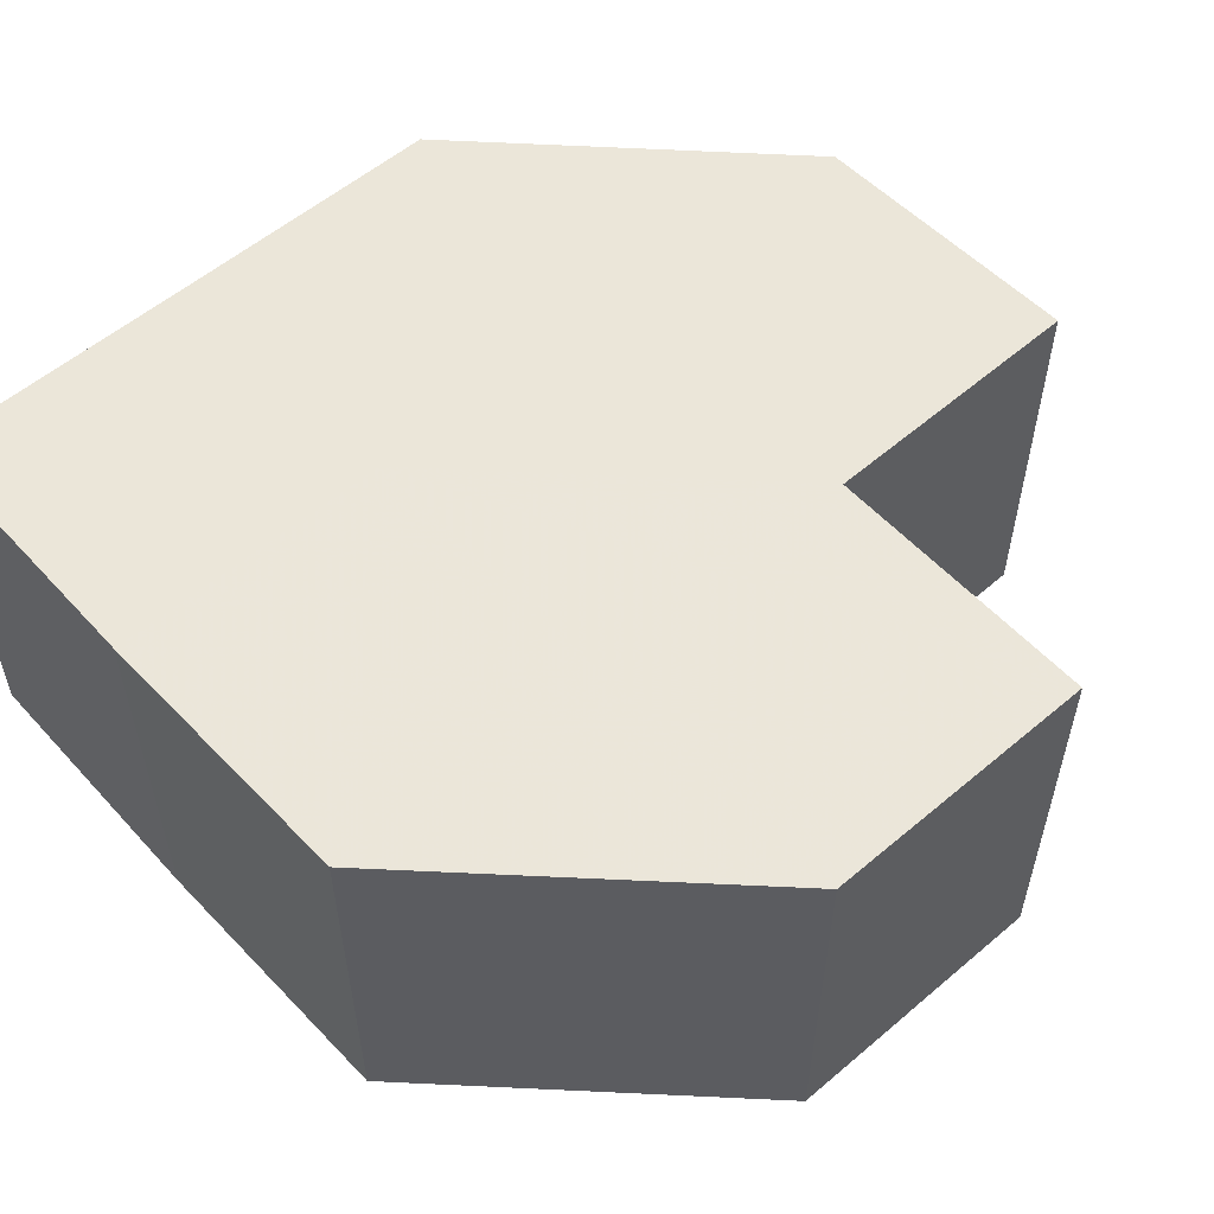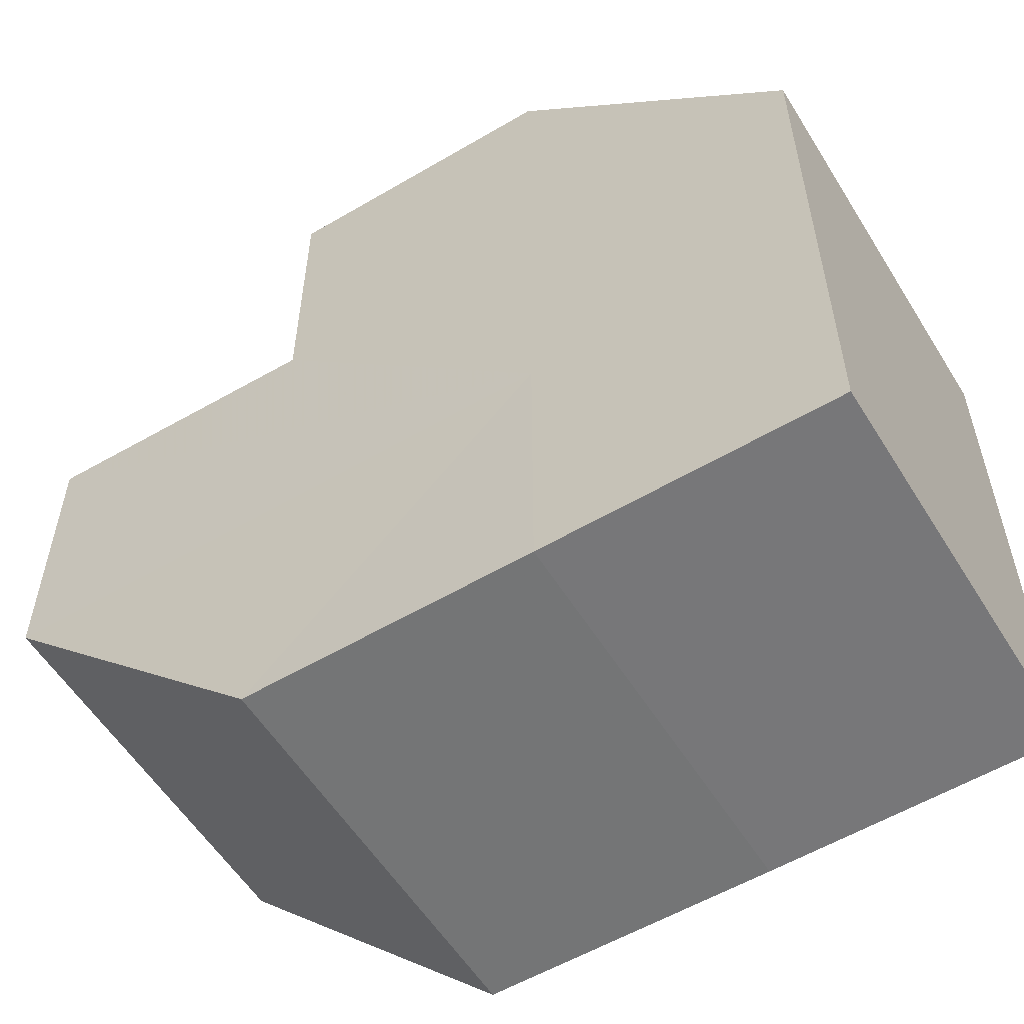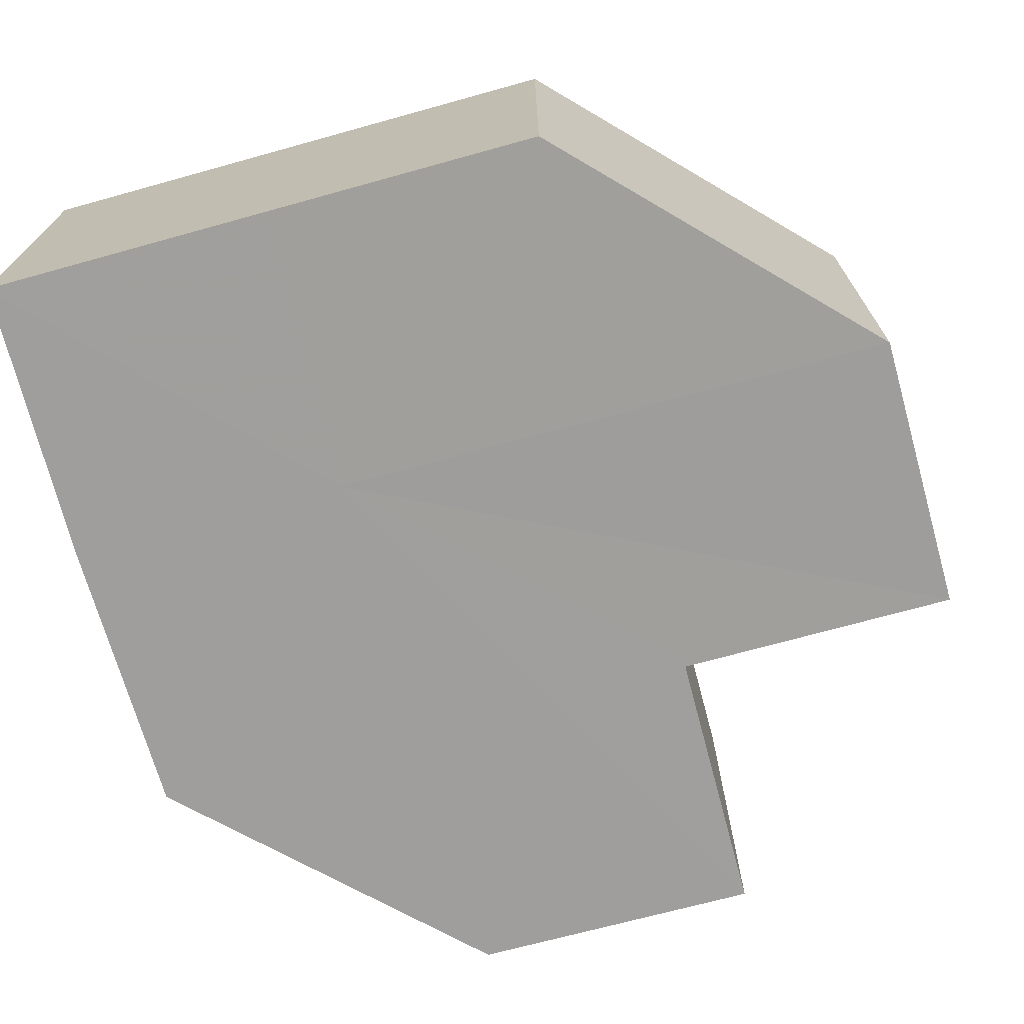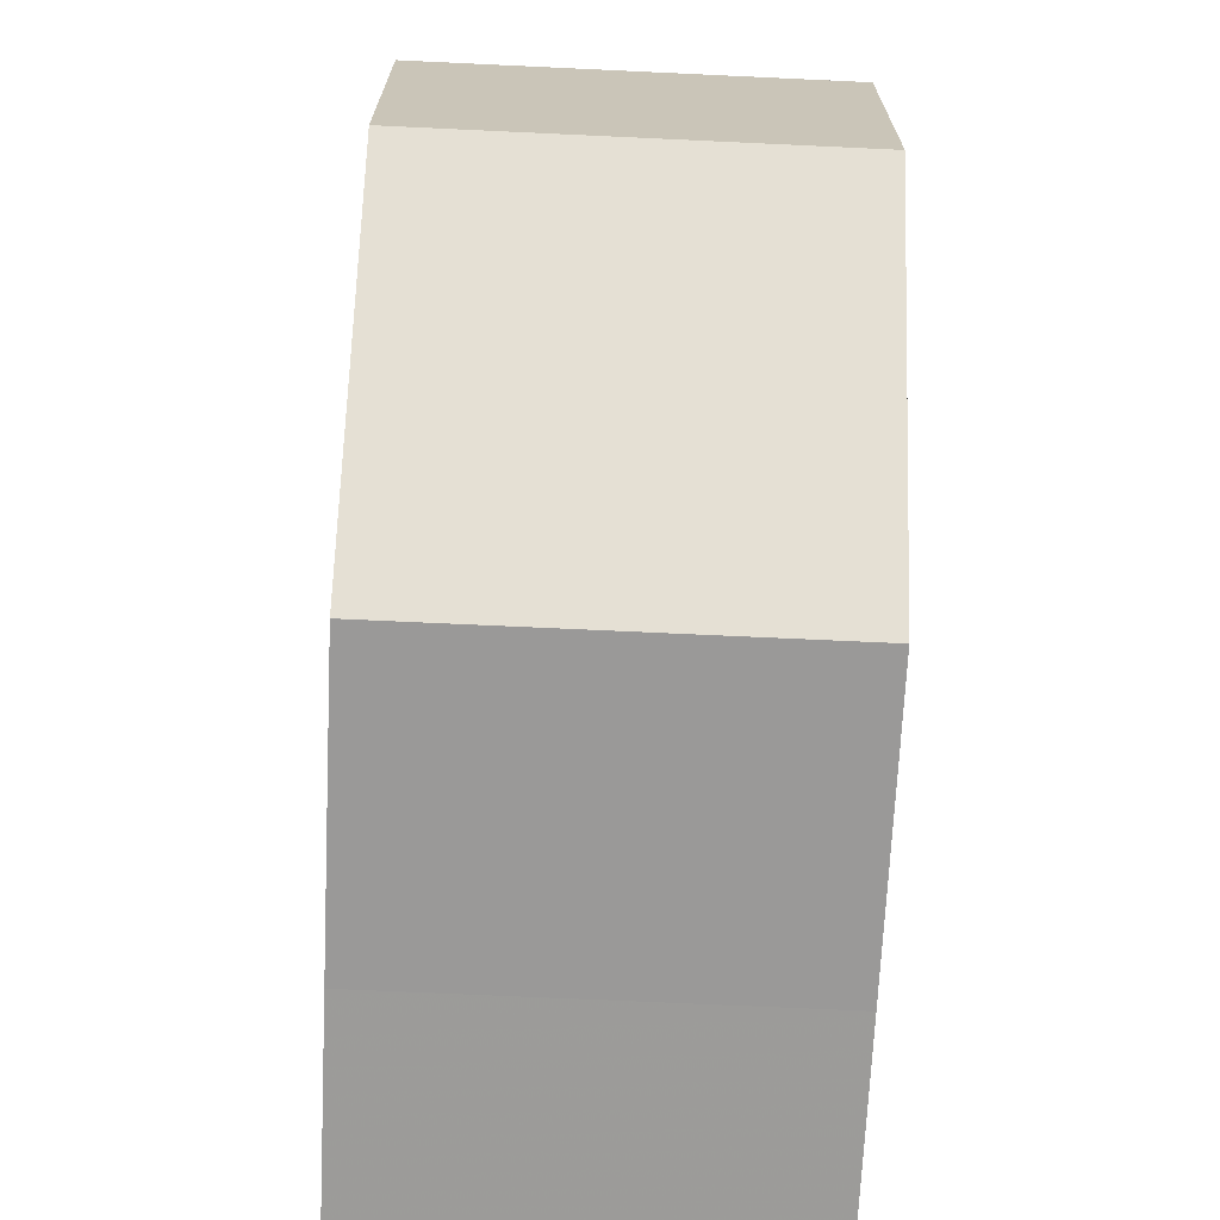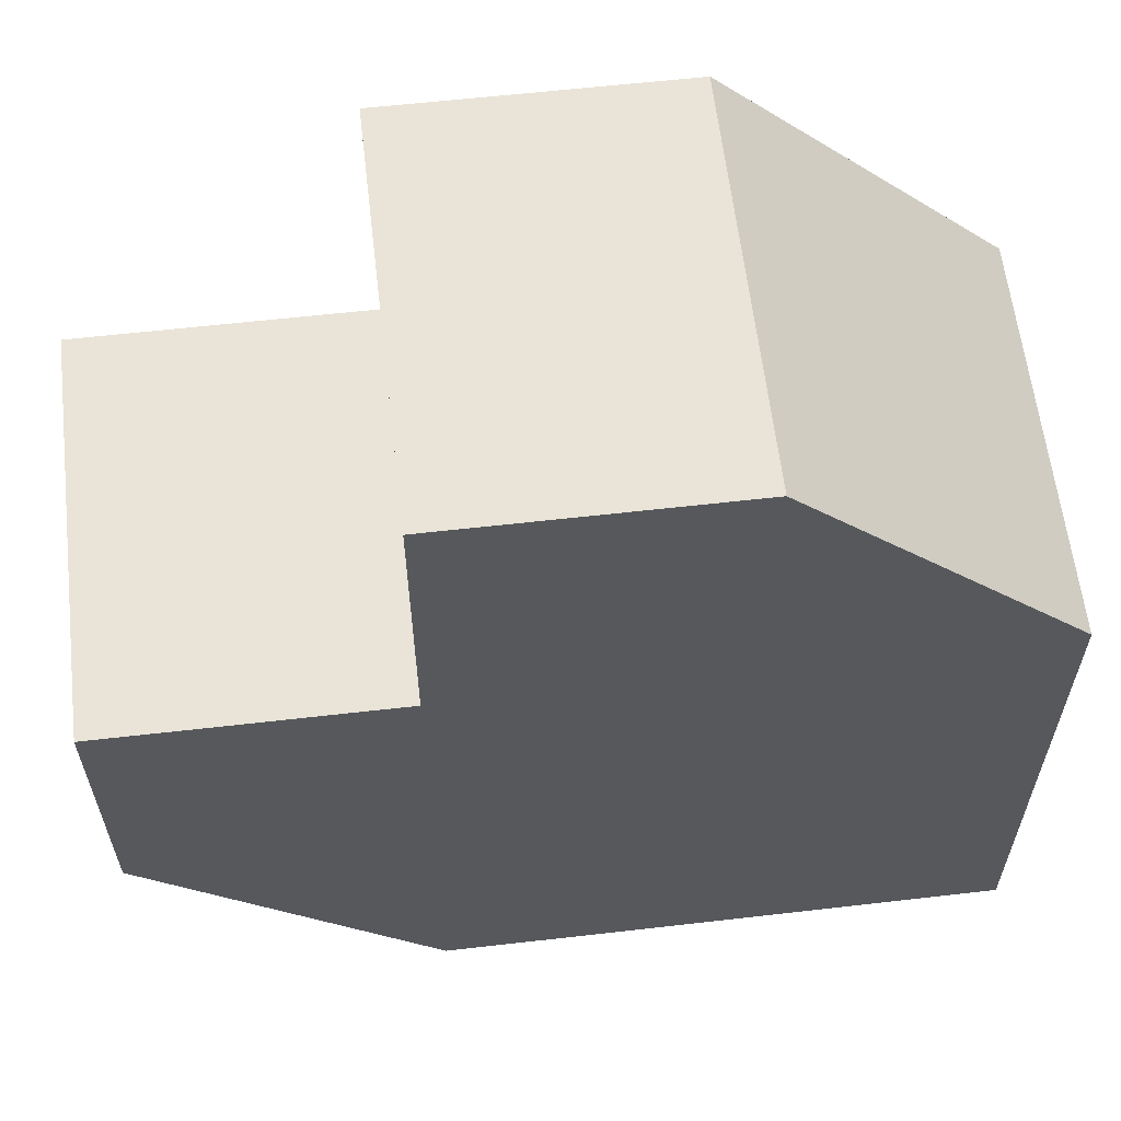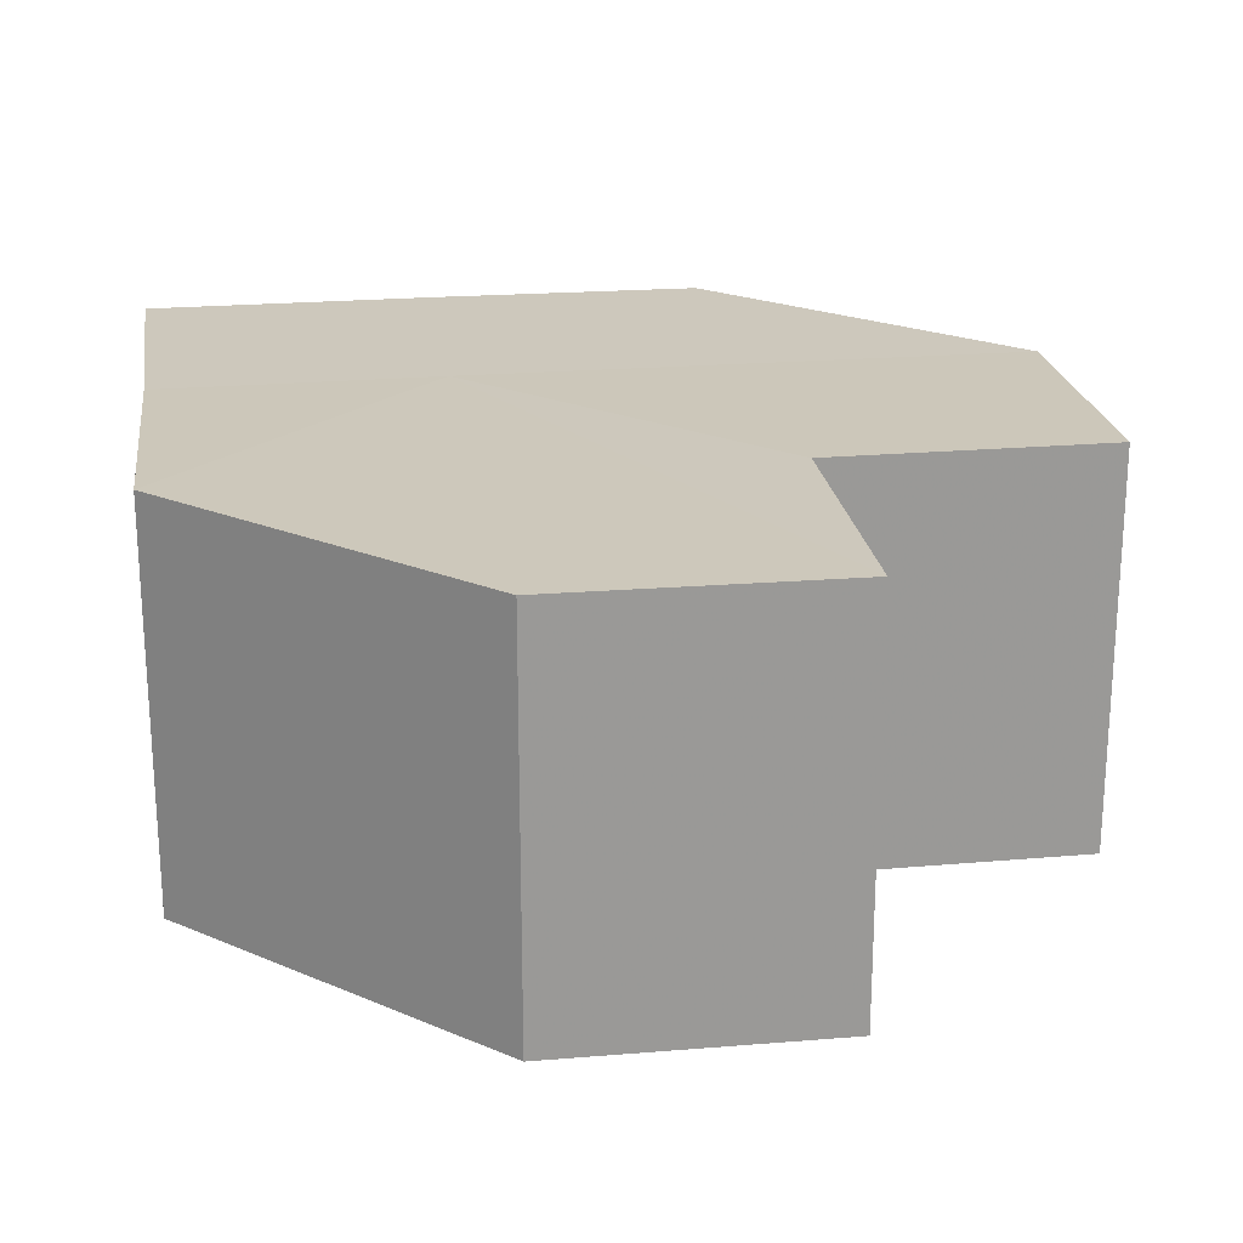
<metadata>
{"format":"obj","ext":"obj","renderer":"f3d","projection":"perspective","resolution":1024,"background":"white","views":[{"elev":55.0,"azim":48.0,"up":"+Z"},{"elev":-56.6,"azim":-148.5,"up":"+Y"},{"elev":-71.1,"azim":15.2,"up":"+Z"},{"elev":-69.3,"azim":87.3,"up":"+Y"},{"elev":60.9,"azim":173.3,"up":"+Y"},{"elev":21.9,"azim":81.7,"up":"+Z"}]}
</metadata>
<code>
o 29857
v 2224 1896 16.01
v 2223 1896 16.01
v 2224 1896 16.02
v 2223 1896 16.01
v 2223 1896 16.02
v 2223 1896 16.01
v 2223 1896 16.02
v 2224 1896 16.01
v 2224 1896 16.02
v 2224 1896 16.01
v 2224 1896 16.02
v 2223 1896 16.01
v 2223 1896 16.02
v 2223 1896 16.01
v 2223 1896 16.02
v 2223 1896 16.01
v 2223 1896 16.02
v 2224 1896 16.01
v 2223 1896 16.01
v 2224 1896 16.01
v 2223 1896 16.01
v 2224 1896 16.01
v 2224 1896 16.01
v 2224 1896 16.01
v 2224 1896 16.01
v 2224 1896 16.01
v 2224 1896 16.01
v 2224 1896 16.02
v 2224 1896 16.02
v 2224 1896 16.01
v 2224 1896 16.01
v 2224 1896 16.02
v 2224 1896 16.02
v 2224 1896 16.02
v 2224 1896 16.02
v 2224 1896 16.01
v 2224 1896 16.01
v 2224 1896 16.02
v 2224 1896 16.01
v 2224 1896 16.02
v 2224 1896 16.01
v 2223 1896 16.02
v 2224 1896 16.01
v 2223 1896 16.01
v 2224 1896 16.01
v 2224 1896 16.01
v 2224 1896 16.02
v 2224 1896 16.01
v 2224 1896 16.02
v 2224 1896 16.01
v 2224 1896 16.02
v 2224 1896 16.02
v 2224 1896 16.02
v 2223 1896 16.02
v 2224 1896 16.02
v 2223 1896 16.02
v 2224 1896 16.02
v 2223 1896 16.02
v 2224 1896 16.02
v 2224 1896 16.02
v 2224 1896 16.02
v 2224 1896 16.02
f 1 2 3
f 2 4 5
f 4 6 7
f 8 1 9
f 9 10 11
f 11 12 13
f 13 14 15
f 15 16 17
f 18 16 19
f 18 20 16
f 18 19 21
f 18 22 20
f 18 21 23
f 18 24 22
f 18 23 25
f 18 26 24
f 18 25 27
f 18 27 26
f 28 25 29
f 30 31 28
f 32 26 33
f 34 27 35
f 36 37 34
f 38 39 32
f 40 41 38
f 42 43 40
f 44 45 42
f 45 46 47
f 46 48 49
f 48 50 51
f 52 53 54
f 52 55 53
f 52 54 56
f 52 57 55
f 52 56 58
f 52 59 57
f 52 58 60
f 52 61 59
f 52 60 62
f 52 62 61

</code>
